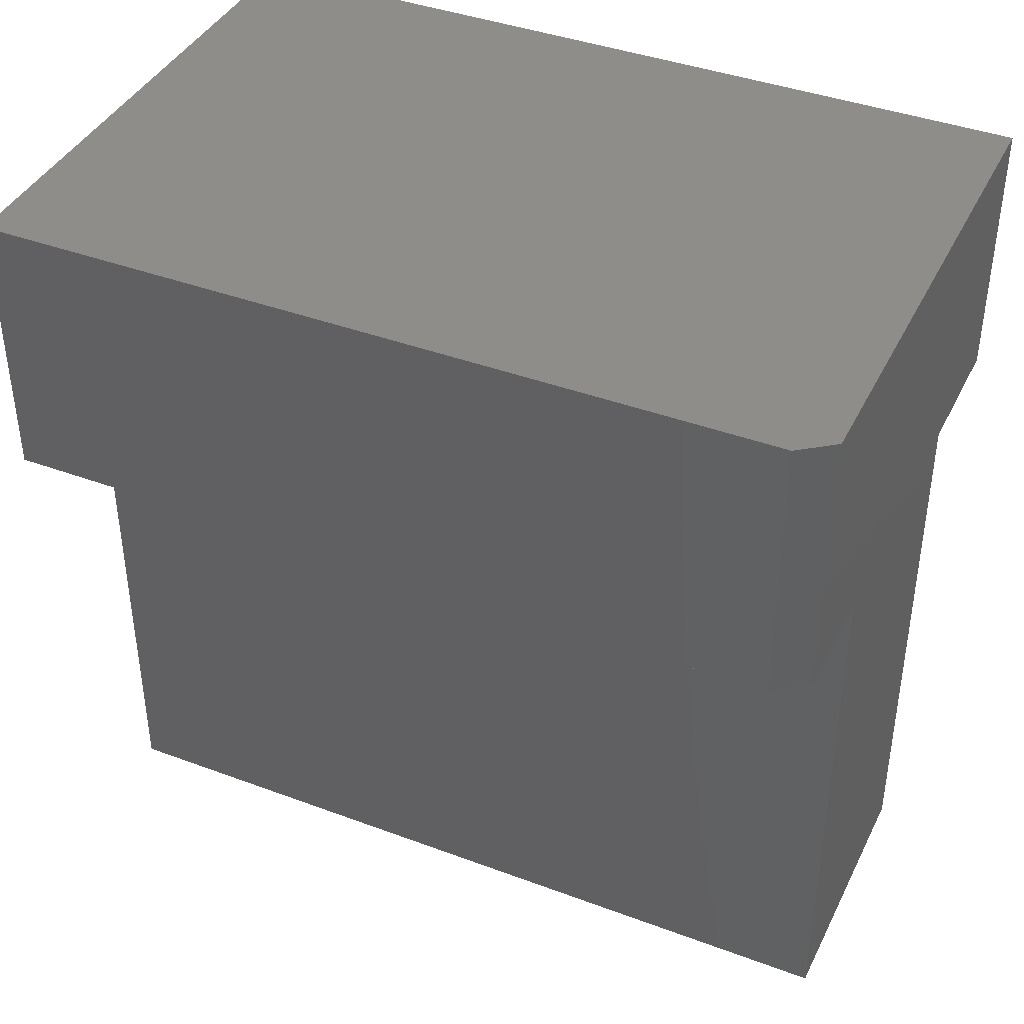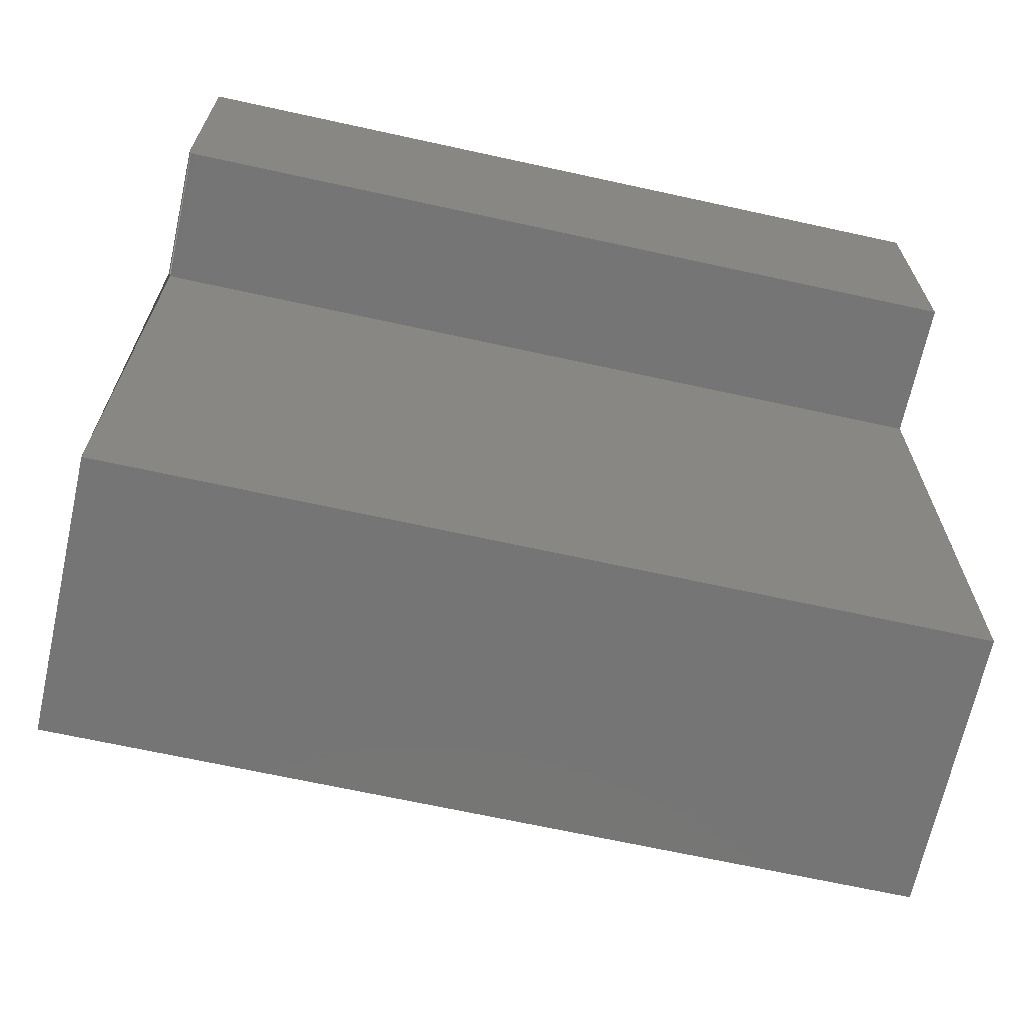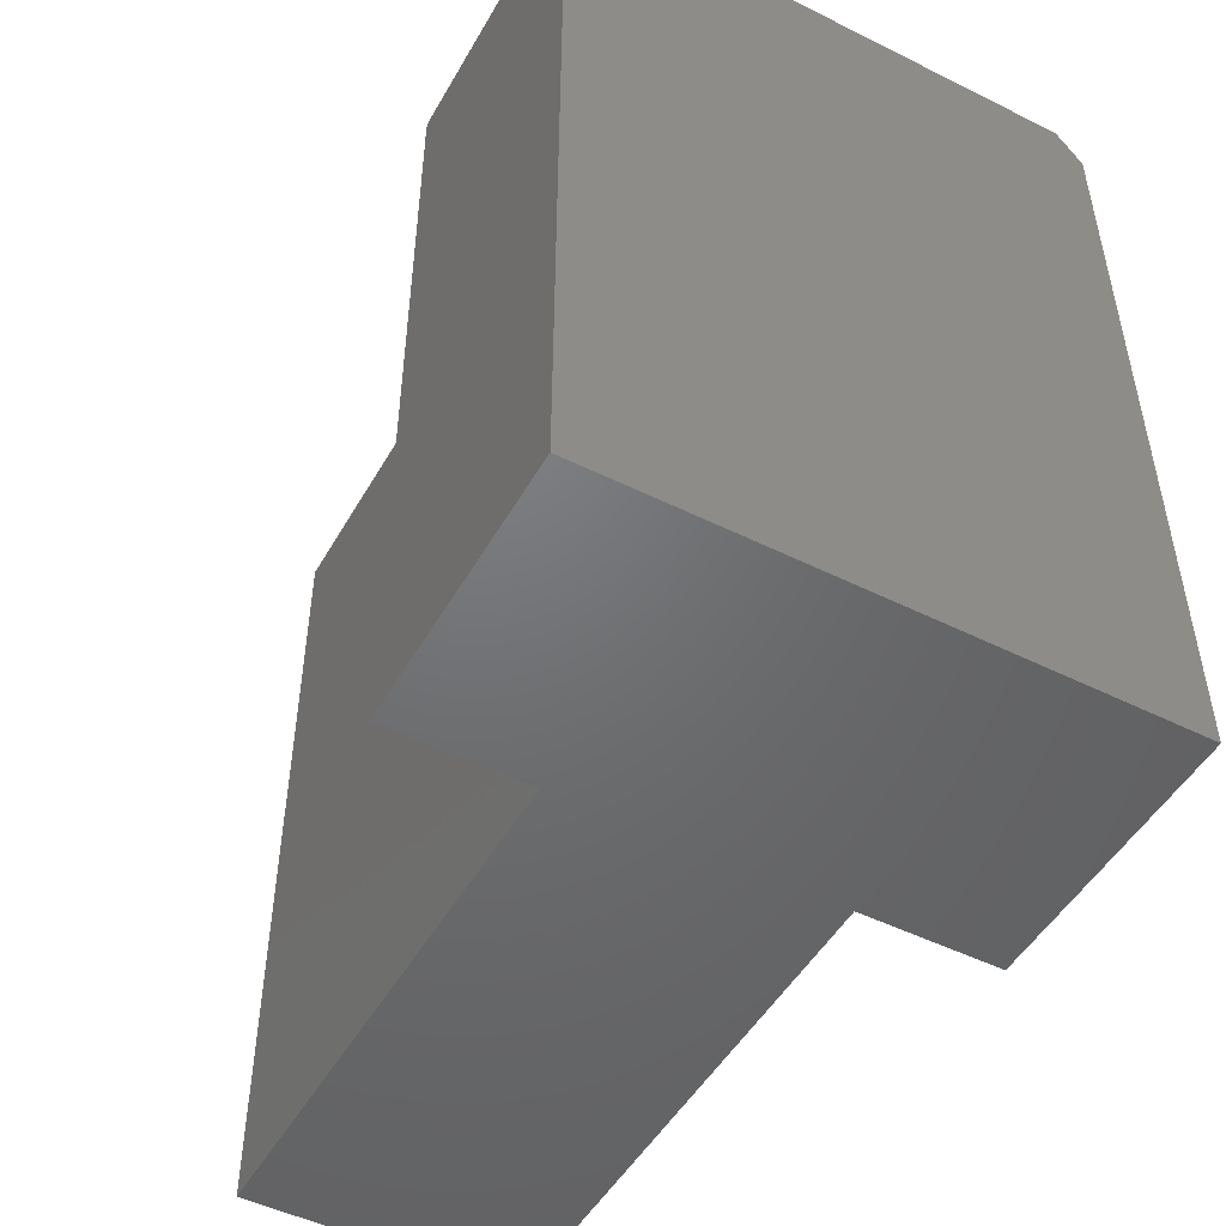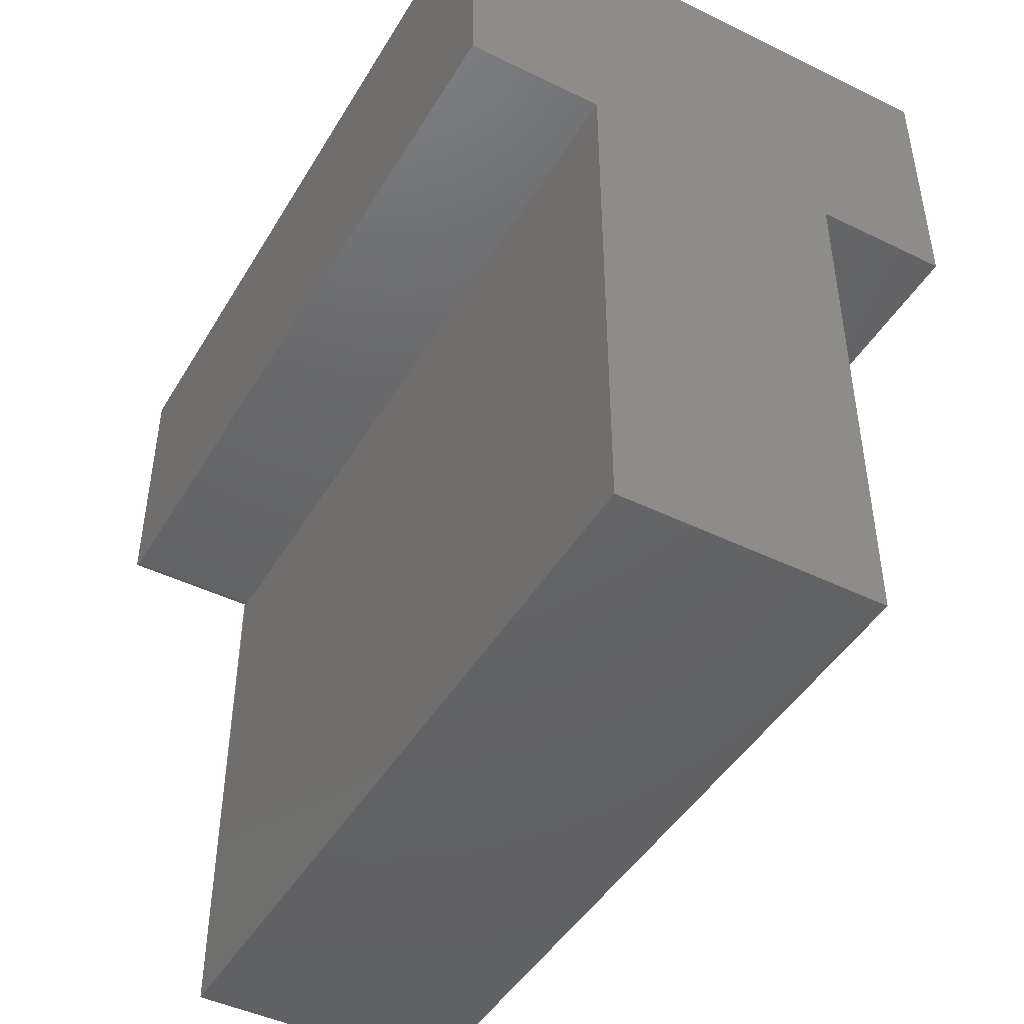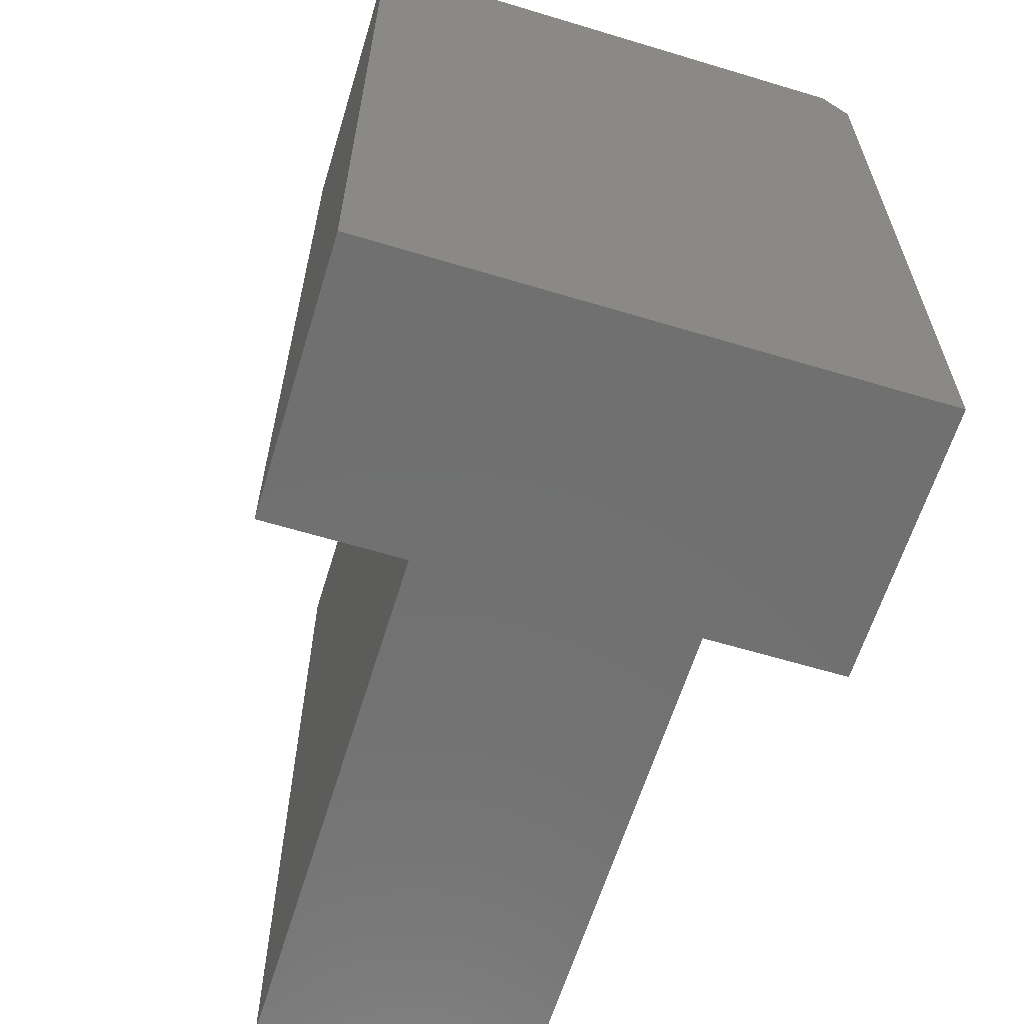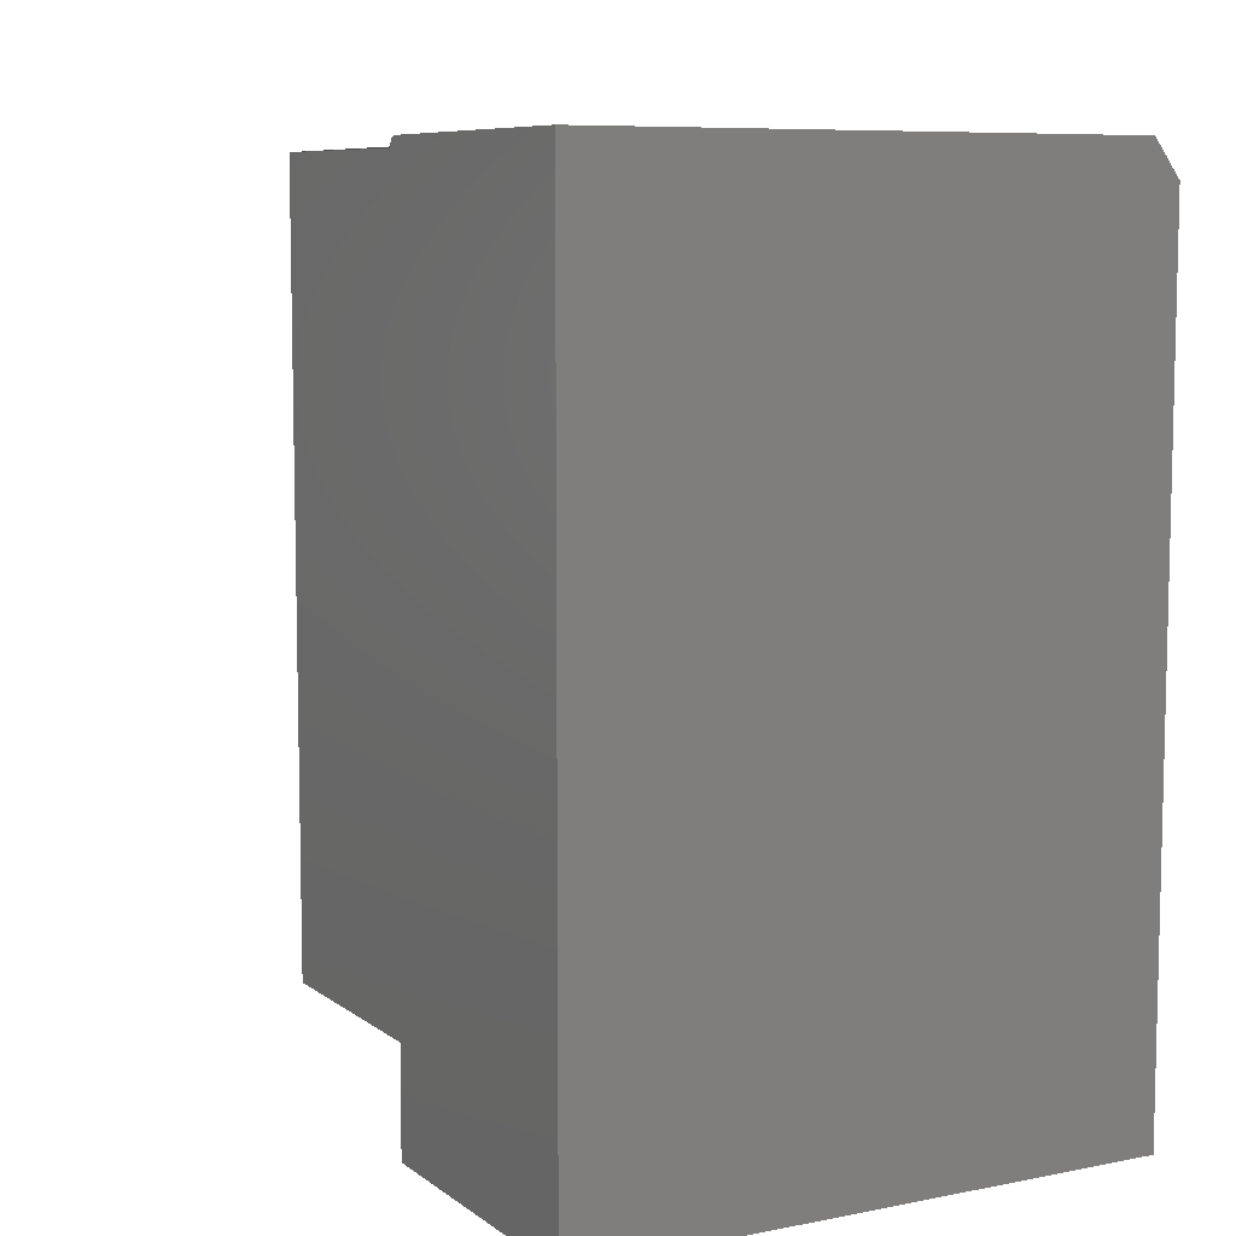
<metadata>
{"format":"stl","ext":"stl","renderer":"f3d","projection":"perspective","resolution":1024,"background":"white","views":[{"elev":40.5,"azim":-65.4,"up":"+Y"},{"elev":-67.7,"azim":77.6,"up":"+Y"},{"elev":-49.3,"azim":151.2,"up":"+Z"},{"elev":-45.6,"azim":150.7,"up":"+Y"},{"elev":-62.2,"azim":163.0,"up":"+Z"},{"elev":8.0,"azim":151.4,"up":"+Z"}]}
</metadata>
<code>
# stl→obj: 34 verts, 60 faces
v 0.375 0.7526 0.75
v 0.2487 0.5078 0.75
v 0.375 0.5078 0.75
v -0.1016 0.7526 0.75
v -0.1016 0.5 0.75
v 0.001316 0.5 0.75
v 0.001316 0 0.75
v 0.2487 0 0.75
v -0.125 0.7526 0
v -0.125 0.5 0
v -0.125 0.7526 0.7188
v -0.125 0.5 0.7188
v 0.375 0.7526 0
v 0.001316 0.5 0
v 0.001316 0 0
v 0.2487 0 0
v 0.375 0.5013 0.7465
v 0.375 0.5035 0.7487
v 0.375 0.5023 0.7477
v 0.375 0.5 0.7422
v 0.375 0.5 0
v 0.375 0.5006 0.7452
v 0.375 0.5002 0.7437
v 0.375 0.5063 0.7498
v 0.375 0.5048 0.7494
v 0.2487 0.5 0
v 0.2487 0.5 0.7422
v 0.2487 0.5002 0.7437
v 0.2487 0.5006 0.7452
v 0.2487 0.5013 0.7465
v 0.2487 0.5023 0.7477
v 0.2487 0.5035 0.7487
v 0.2487 0.5048 0.7494
v 0.2487 0.5063 0.7498
f 1 2 3
f 1 4 2
f 2 4 5
f 2 5 6
f 6 7 2
f 2 7 8
f 9 10 11
f 11 10 12
f 13 9 1
f 1 9 11
f 1 11 4
f 10 14 12
f 12 14 6
f 12 6 5
f 5 4 12
f 12 4 11
f 15 16 7
f 7 16 8
f 17 18 19
f 20 21 13
f 1 18 17
f 1 17 22
f 1 22 23
f 1 23 20
f 1 20 13
f 18 1 3
f 18 3 24
f 18 24 25
f 26 21 27
f 27 21 20
f 27 16 26
f 8 16 27
f 8 27 28
f 8 28 29
f 8 29 30
f 8 30 31
f 27 20 28
f 28 20 23
f 28 23 29
f 29 23 22
f 29 22 30
f 30 22 17
f 30 17 31
f 31 17 19
f 31 19 32
f 32 19 18
f 32 18 33
f 33 18 25
f 33 25 34
f 34 25 24
f 34 24 2
f 2 24 3
f 13 21 26
f 13 26 14
f 13 14 10
f 13 10 9
f 15 14 16
f 16 14 26
f 14 15 6
f 6 15 7

</code>
